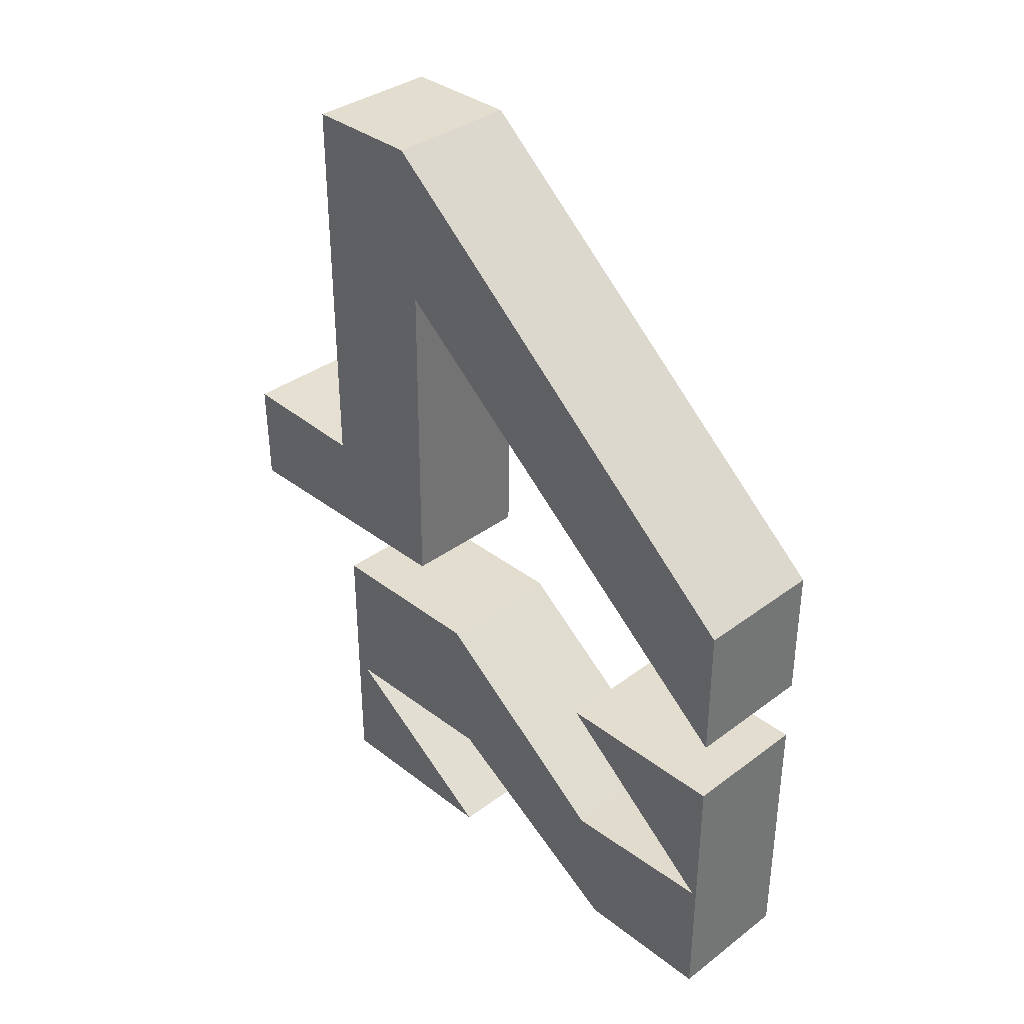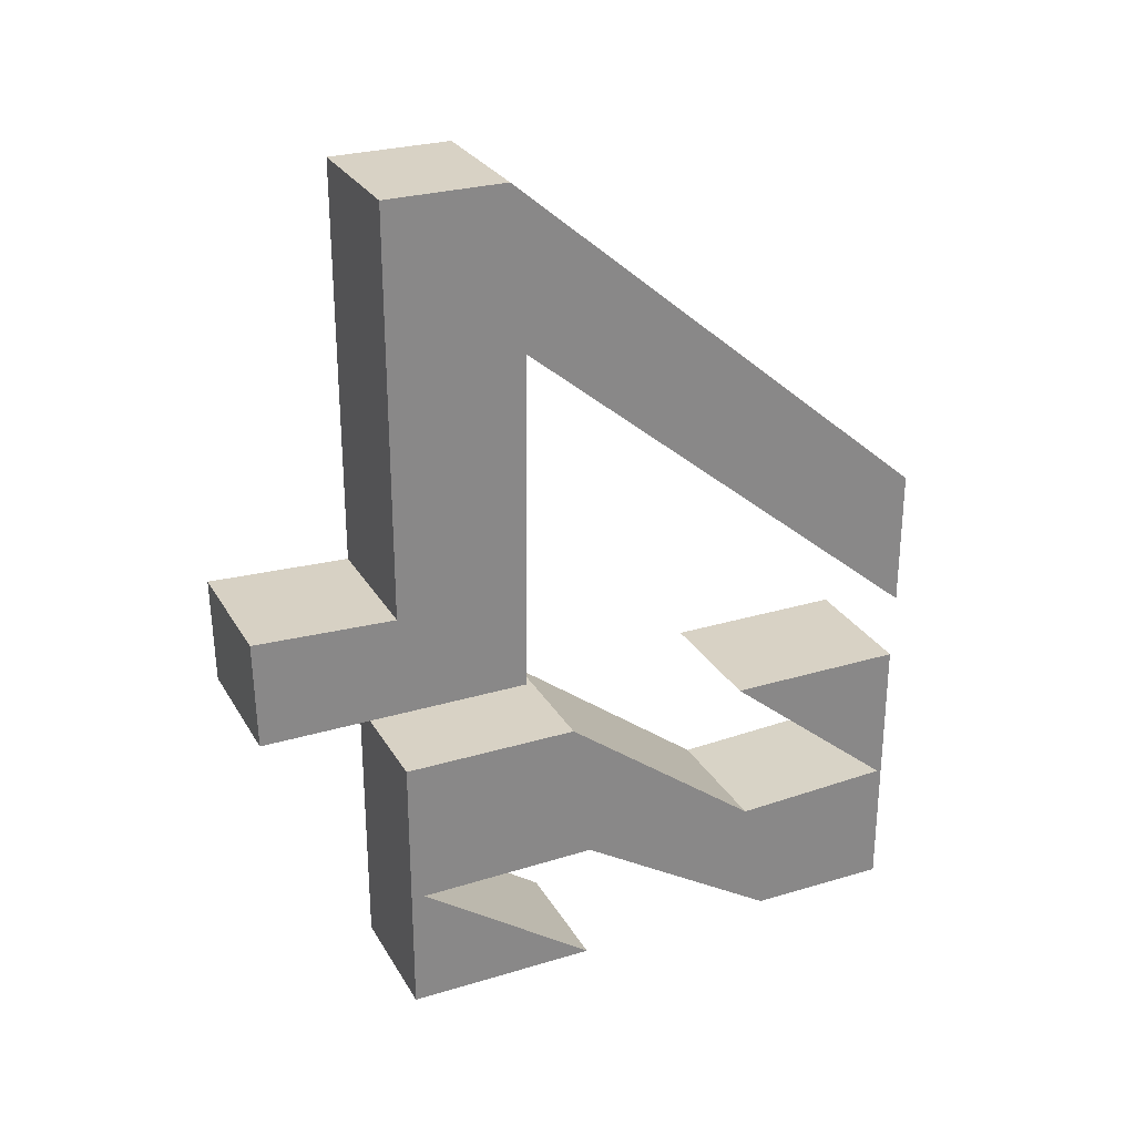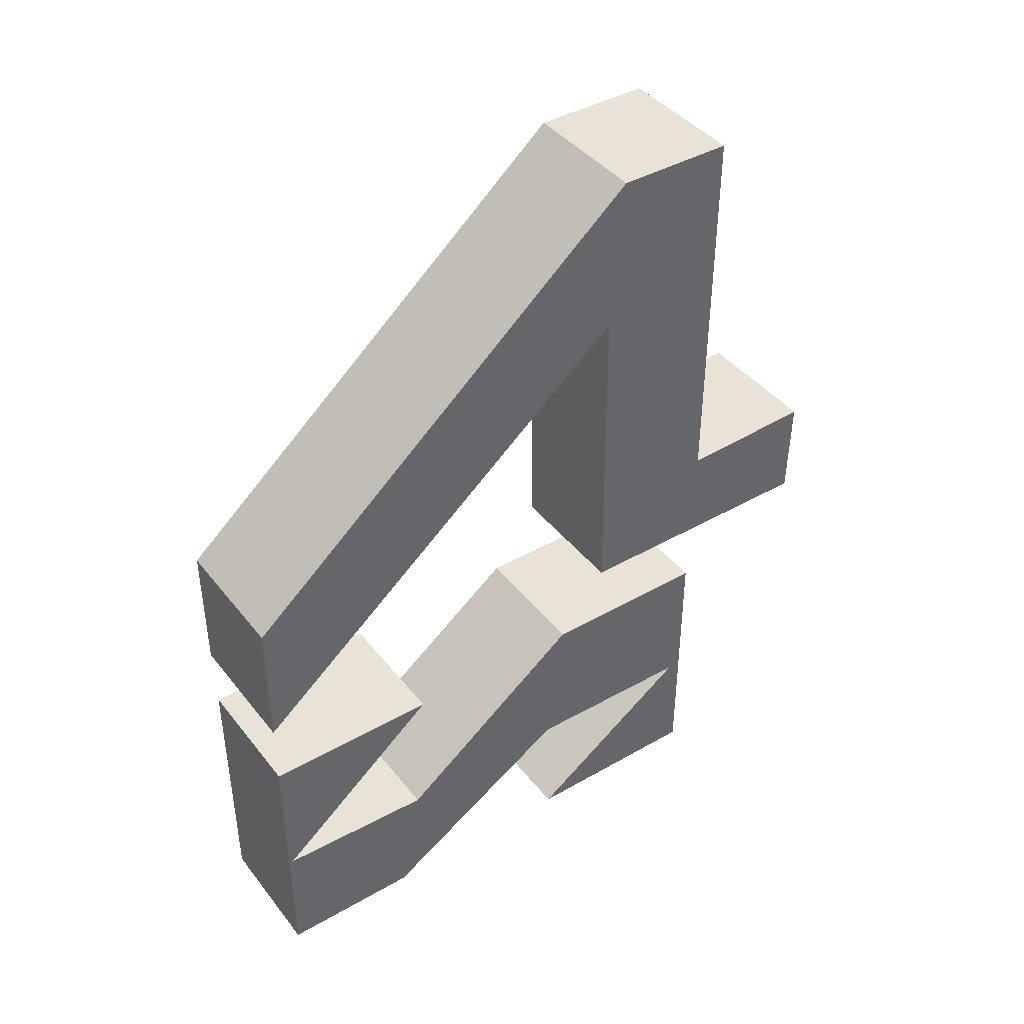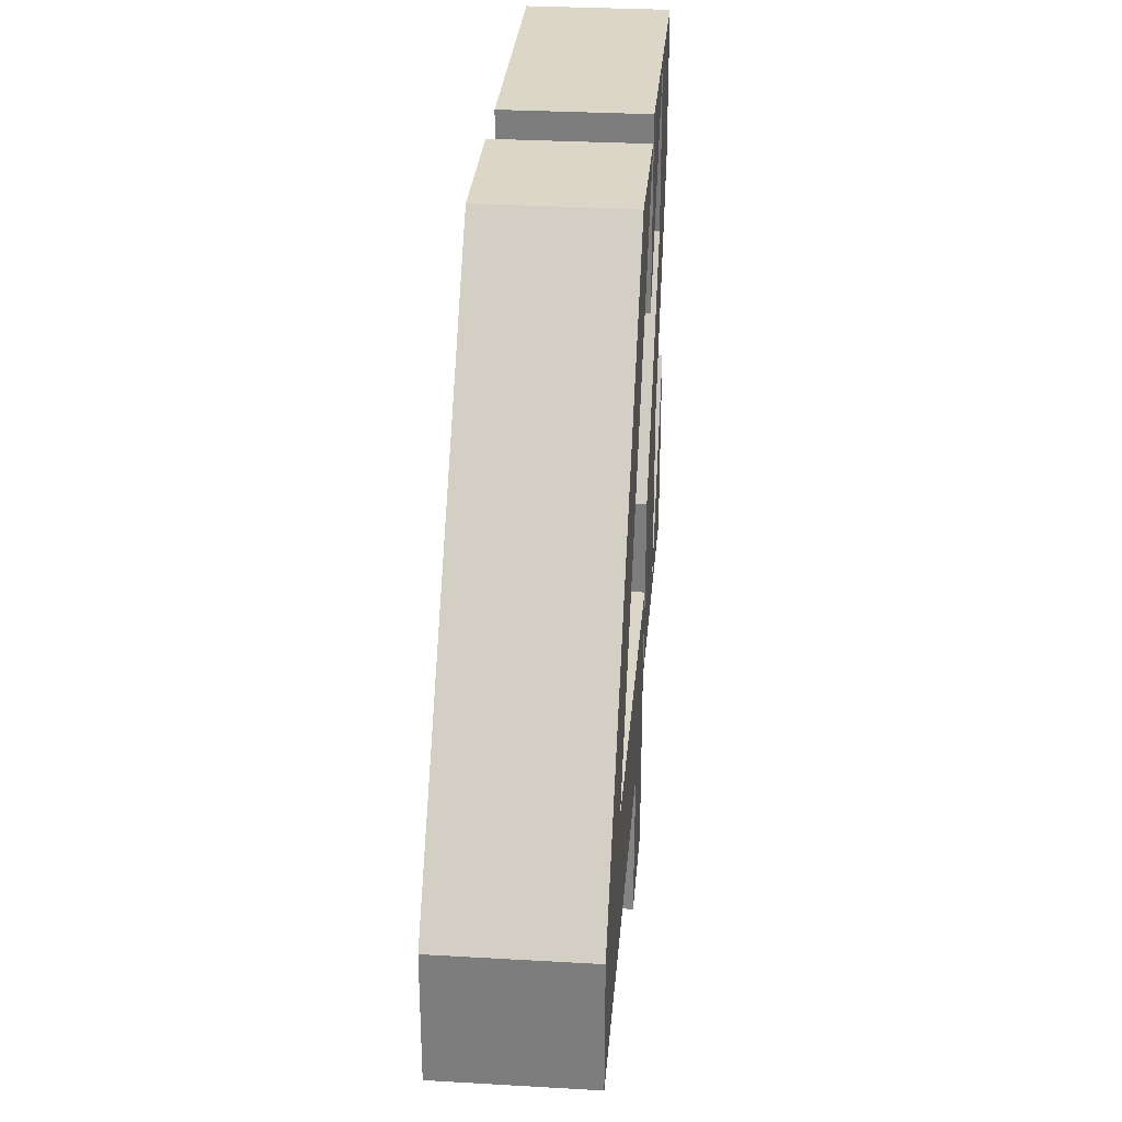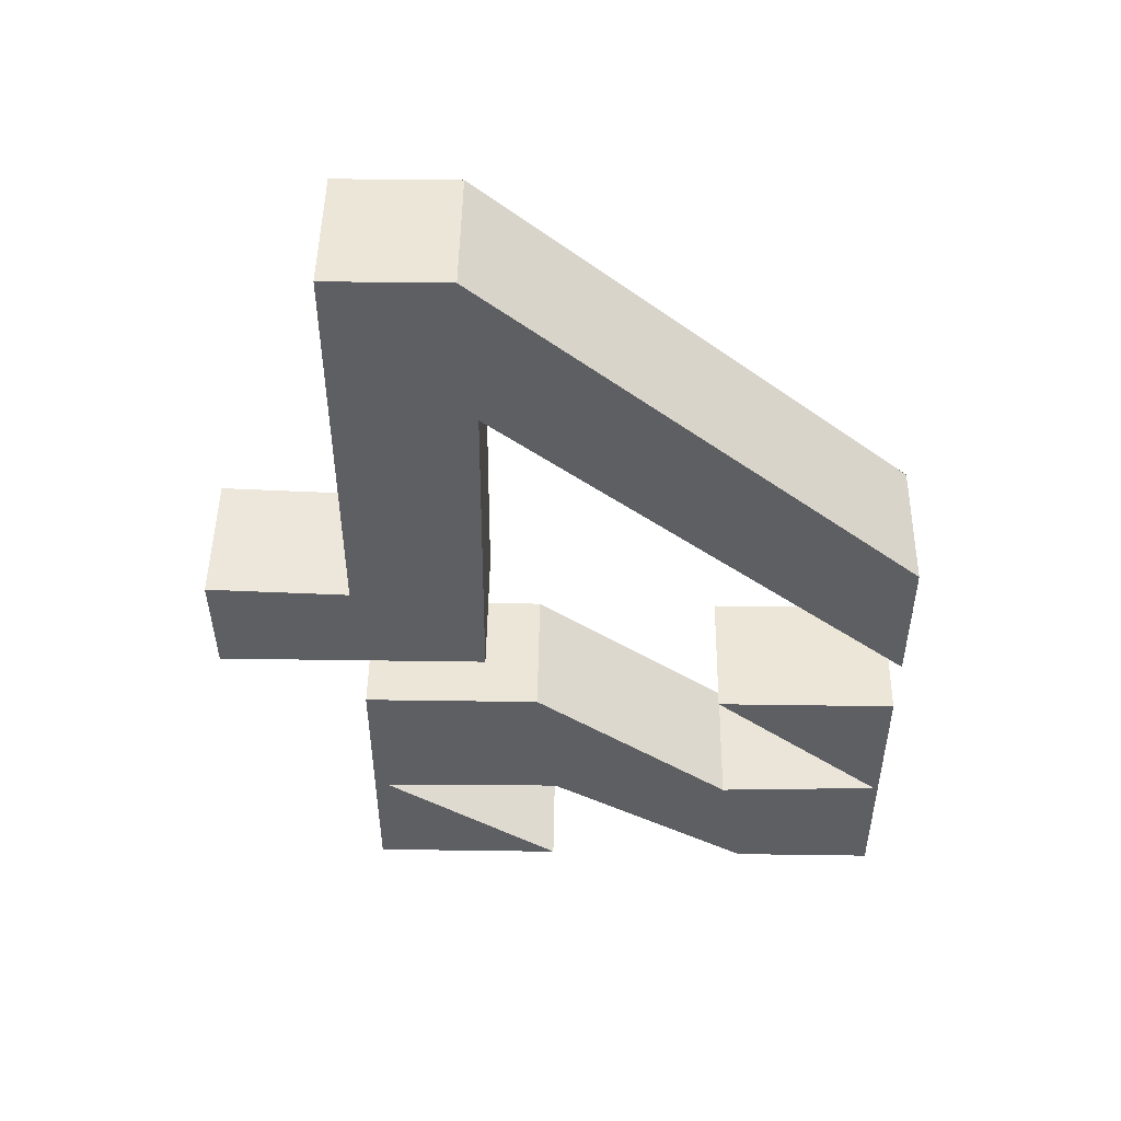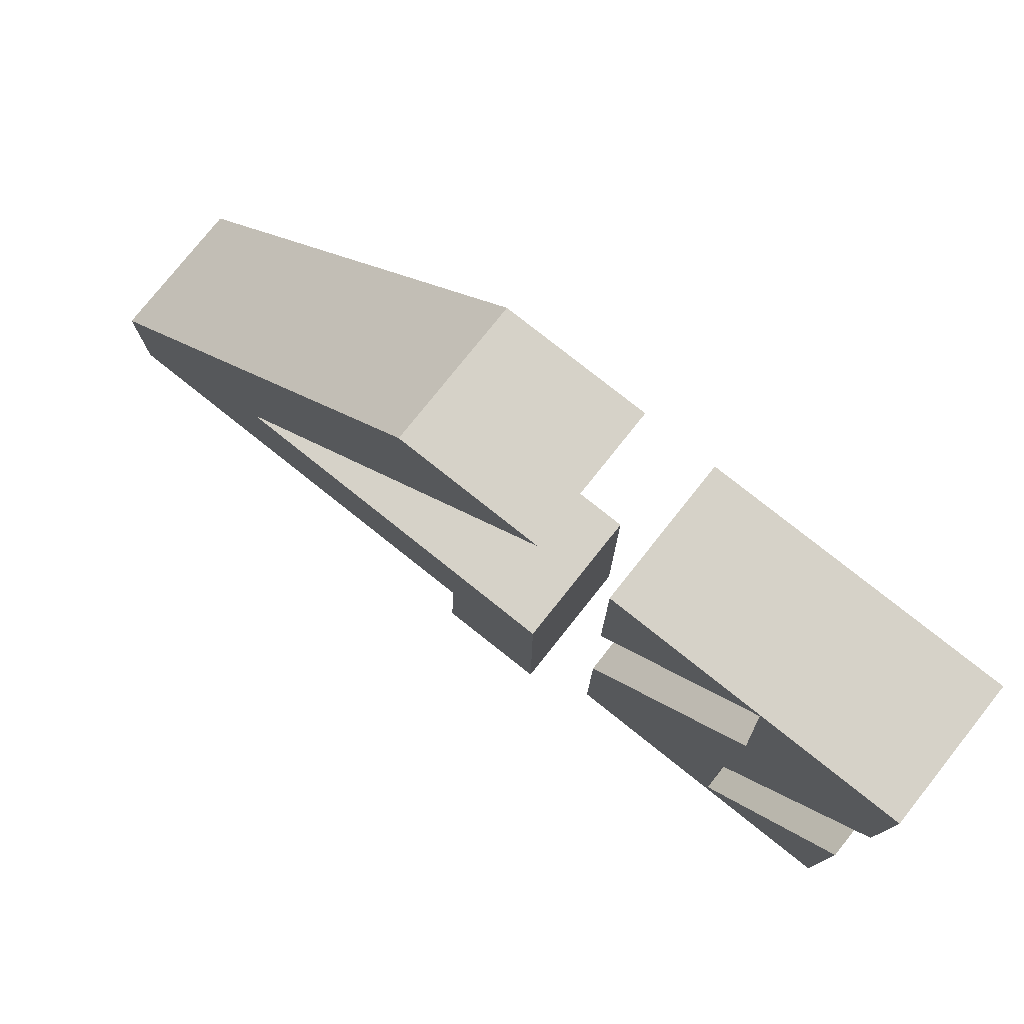
<metadata>
{"format":"obj","ext":"obj","renderer":"f3d","projection":"perspective","resolution":1024,"background":"white","views":[{"elev":35.6,"azim":135.5,"up":"+Z"},{"elev":27.7,"azim":65.4,"up":"+Z"},{"elev":41.7,"azim":-124.7,"up":"+Z"},{"elev":30.2,"azim":4.8,"up":"+Y"},{"elev":48.6,"azim":90.9,"up":"+Z"},{"elev":77.7,"azim":128.5,"up":"+Y"}]}
</metadata>
<code>
o 42
v 0.2324 -0.7455 1.552
v -0.2275 -0.7455 0.1869
v 0.2324 -0.7455 0.1869
v 0.2324 1.12 -0.157
v -0.2275 1.12 0.312
v 0.2324 1.12 0.312
v -0.2274 1.104 -0.8823
v -0.2274 0.5073 -0.3893
v -0.2274 1.119 -0.3893
v -0.2275 -0.3403 1.552
v 0.2324 -0.3403 1.552
v -0.2275 -0.2945 1.007
v -0.2275 -0.3052 -0.157
v 0.2324 -1.217 -0.157
v 0.2324 -0.3052 -0.157
v -0.2275 -0.7455 1.552
v -0.2275 1.12 -0.157
v 0.2324 -0.2945 1.007
v -0.2275 -1.223 0.2064
v -0.2275 -1.217 -0.157
v 0.2324 -1.223 0.2064
v 0.2237 -0.07552 -1.328
v -0.2274 -0.7312 -1.328
v -0.2274 -0.07552 -1.328
v 0.2237 0.6341 -1.328
v 0.2237 1.104 -0.8823
v 0.2237 0.5515 -0.9063
v -0.2274 -0.1298 -0.3893
v 0.2237 -0.7312 -0.3893
v 0.2237 -0.1298 -0.3893
v -0.2274 -0.7312 -0.3893
v 0.2237 1.119 -1.328
v 0.2237 1.119 -0.3893
v 0.2237 0.5073 -0.3893
v -0.2274 0.5515 -0.9063
v -0.2274 0.6341 -1.328
v -0.2274 1.119 -1.328
v -0.2274 -0.06677 -0.8922
v 0.2237 -0.06677 -0.8922
v -0.2274 -0.6846 -0.9011
v 0.2237 -0.6846 -0.9011
v 0.2237 -0.7312 -1.328
f 1 2 3
f 4 5 6
f 7 8 9
f 6 10 11
f 12 13 2
f 14 13 15
f 11 16 1
f 4 12 17
f 15 12 18
f 14 19 20
f 3 19 21
f 22 23 24
f 25 26 27
f 28 29 30
f 23 29 31
f 32 9 33
f 9 34 33
f 34 7 26
f 7 27 26
f 35 30 27
f 32 36 37
f 25 38 36
f 39 40 38
f 41 24 40
f 33 34 26
f 40 24 23
f 42 22 41
f 18 4 6
f 32 33 26
f 29 42 41
f 17 12 5
f 35 38 28
f 12 16 10
f 27 39 25
f 39 27 30
f 3 14 15
f 12 10 5
f 1 18 11
f 15 18 3
f 30 41 39
f 18 6 11
f 2 20 19
f 38 35 36
f 40 23 31
f 7 9 37
f 28 40 31
f 36 7 37
f 1 16 2
f 4 17 5
f 6 5 10
f 14 20 13
f 11 10 16
f 4 18 12
f 15 13 12
f 14 21 19
f 3 2 19
f 22 42 23
f 25 32 26
f 28 31 29
f 23 42 29
f 32 37 9
f 9 8 34
f 34 8 7
f 7 35 27
f 35 28 30
f 32 25 36
f 25 39 38
f 39 41 40
f 41 22 24
f 12 2 16
f 3 21 14
f 1 3 18
f 30 29 41
f 2 13 20
f 28 38 40
f 36 35 7

</code>
